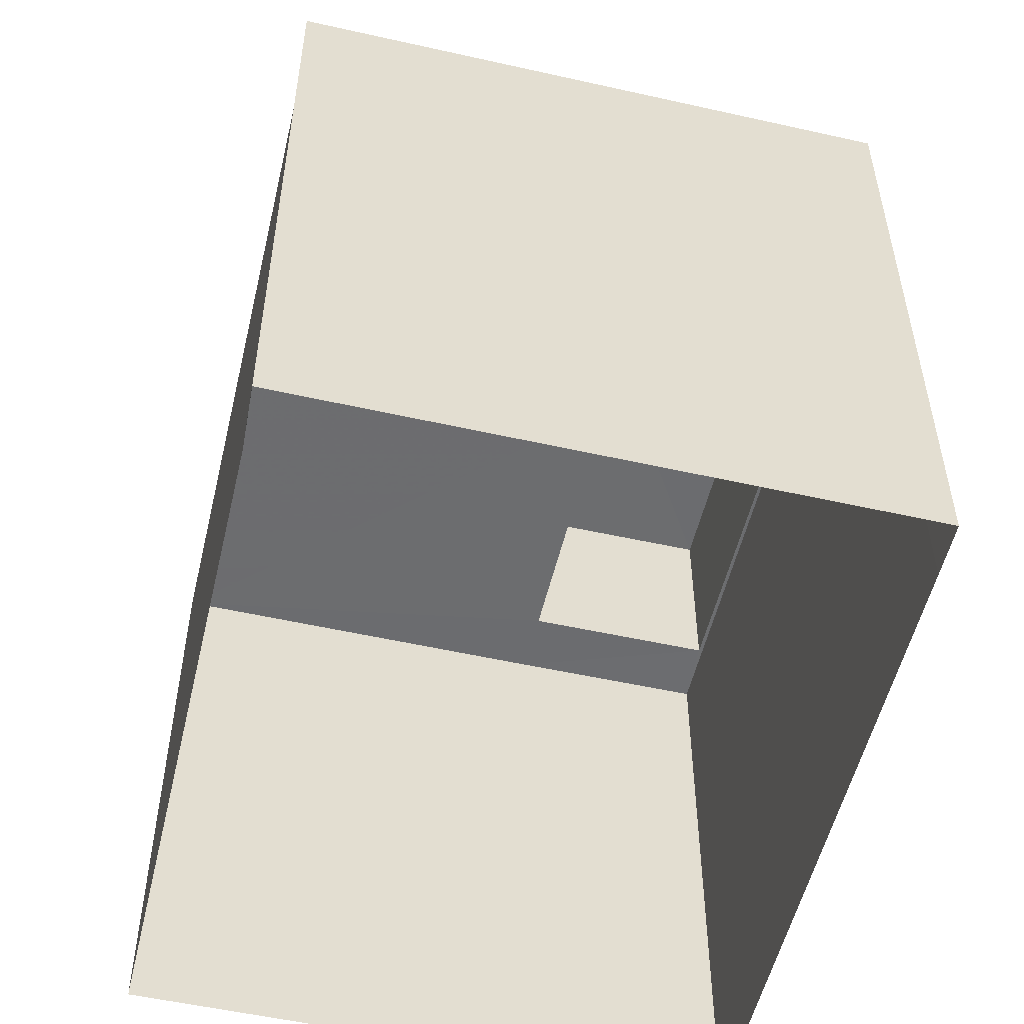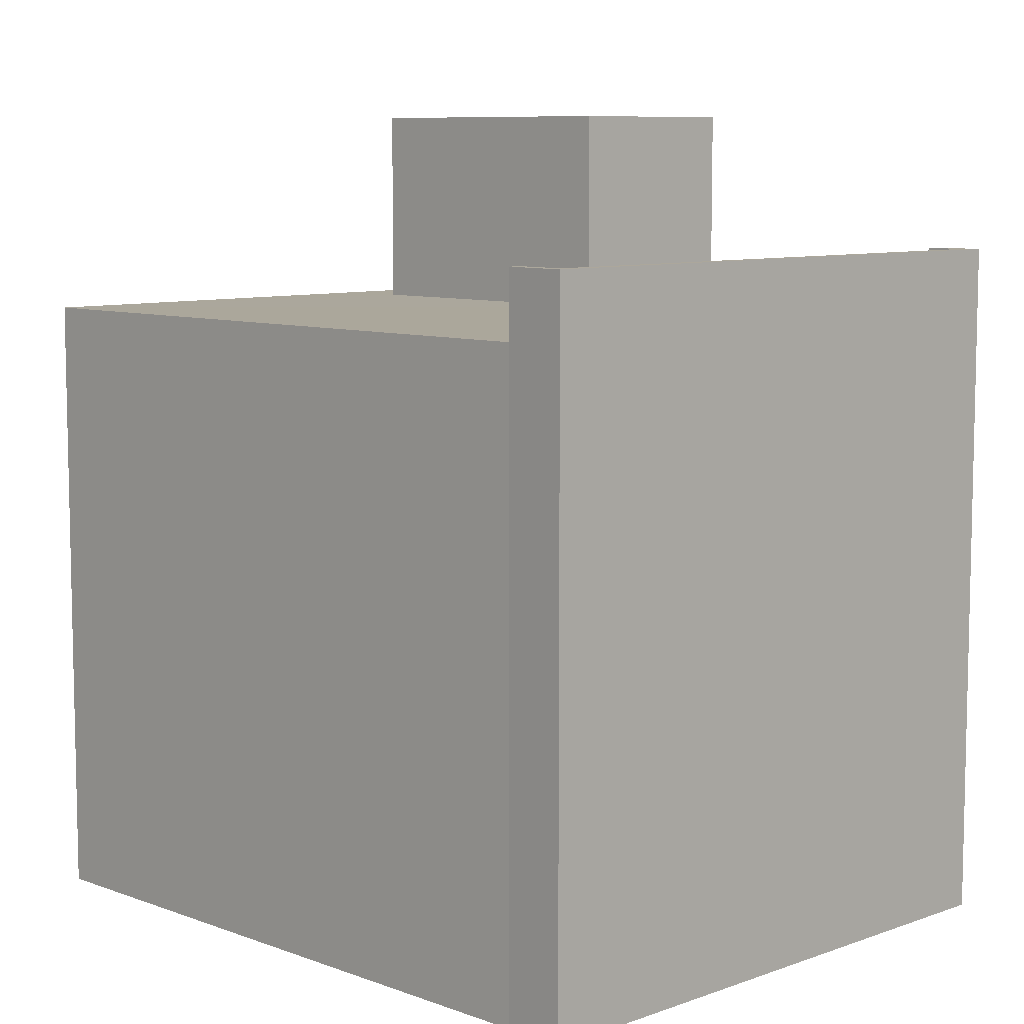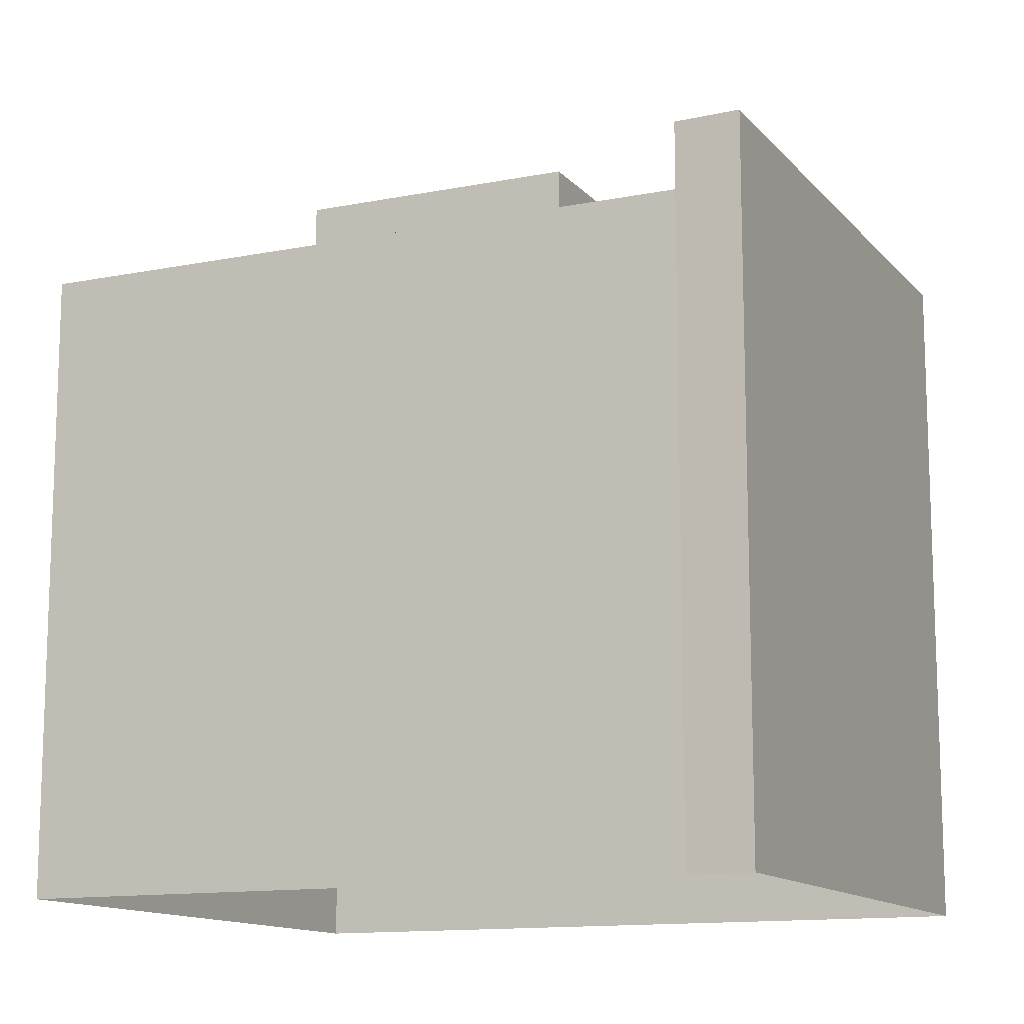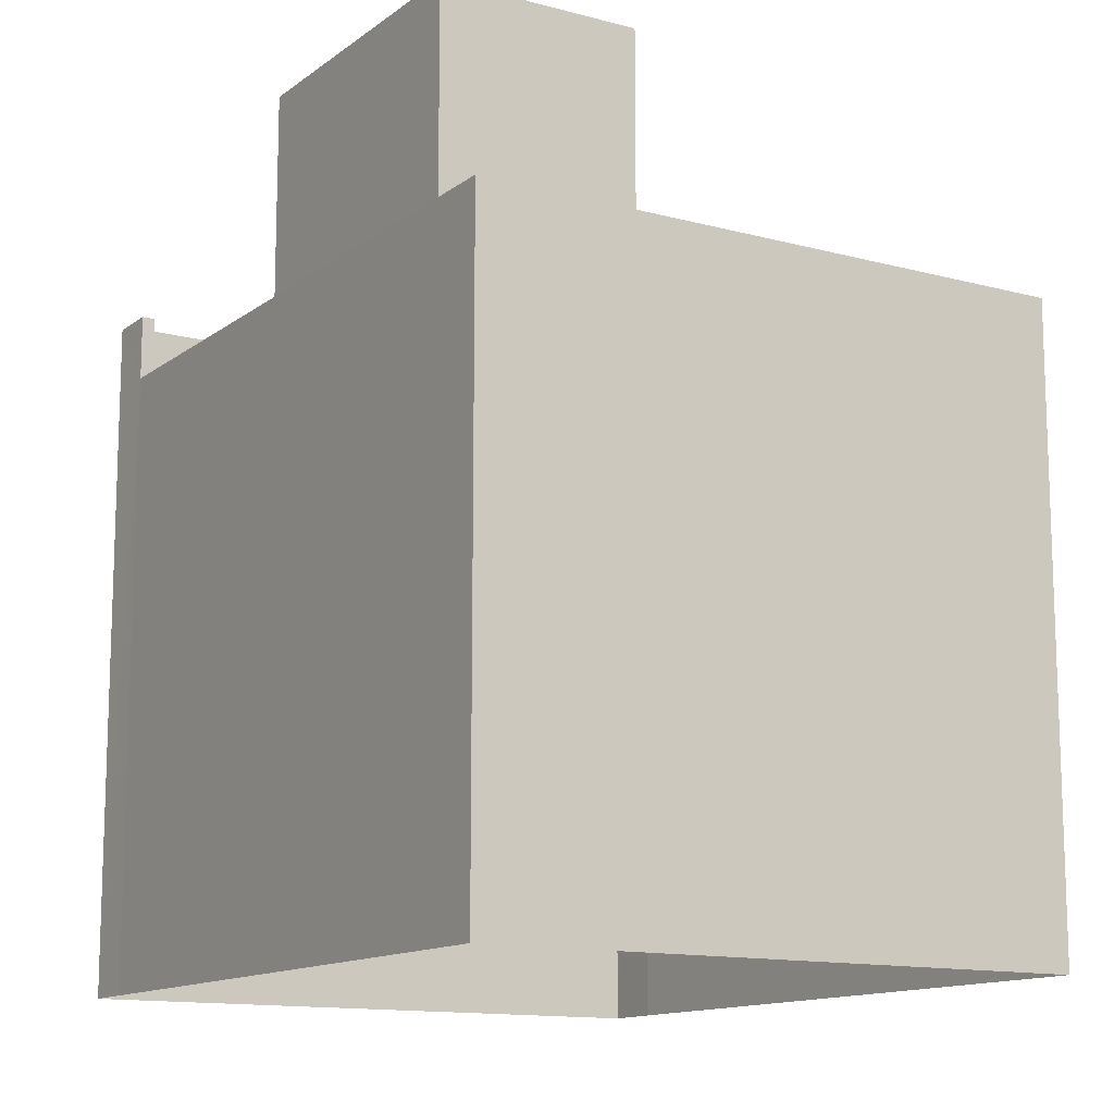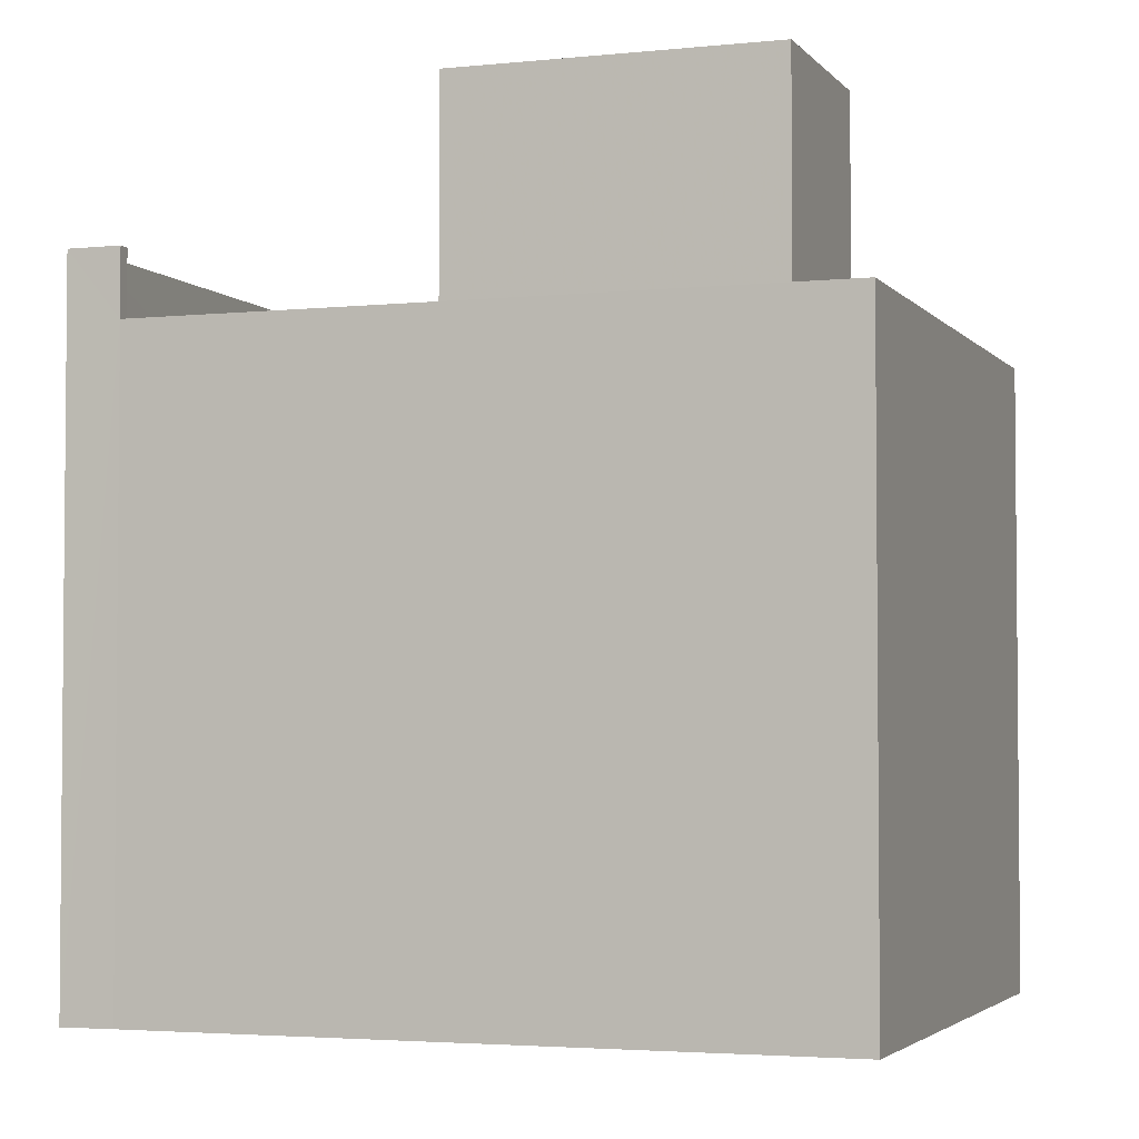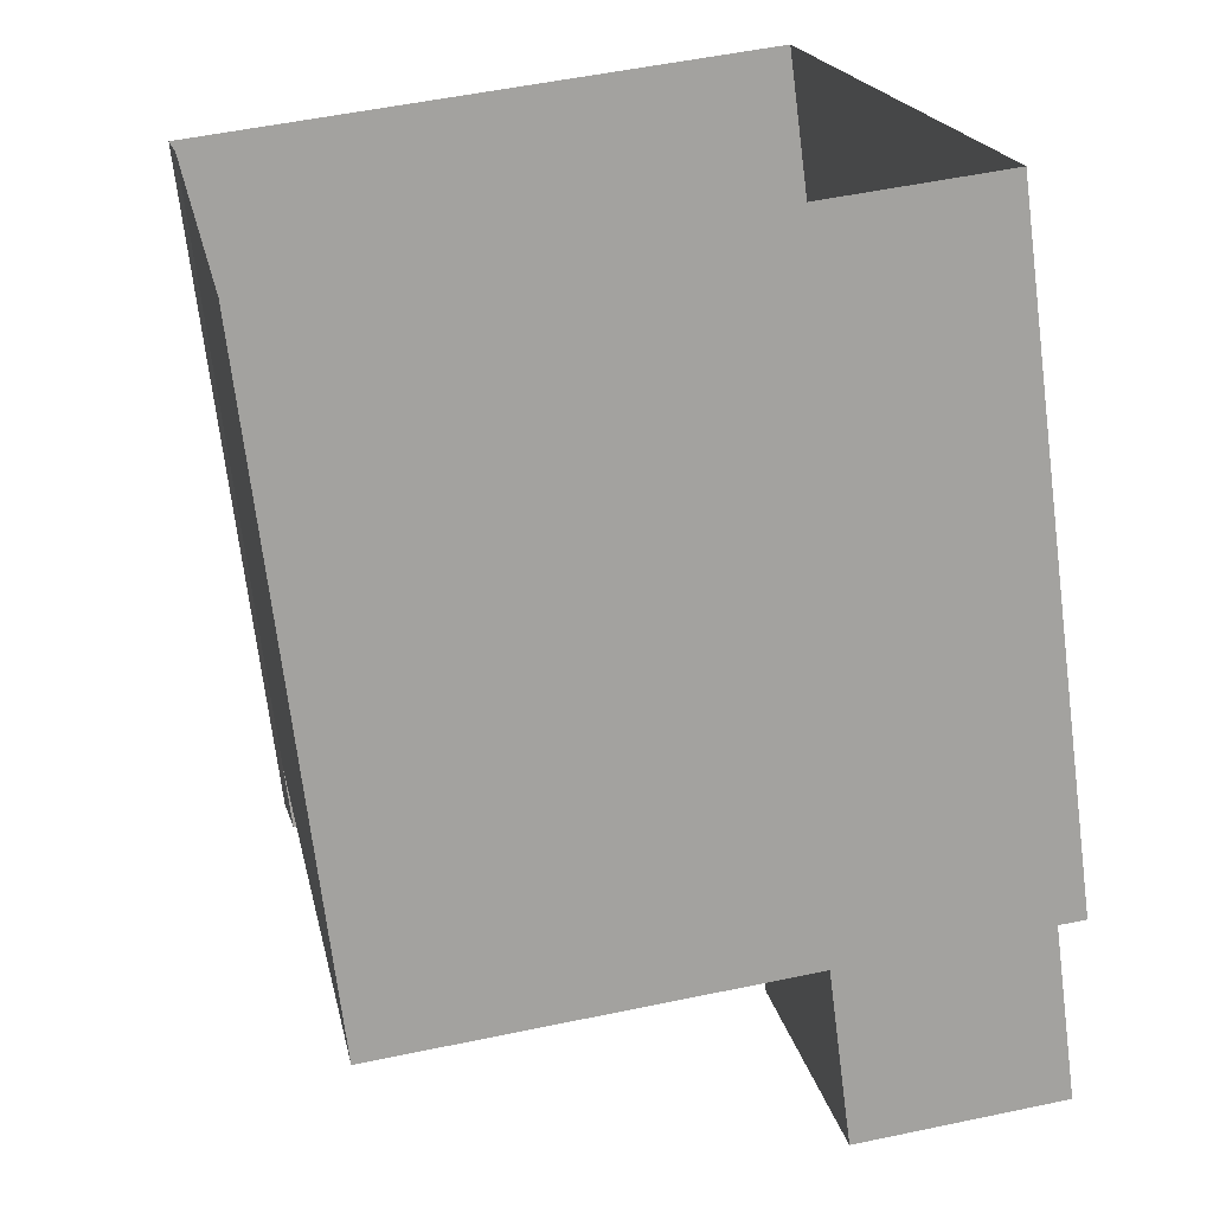
<metadata>
{"format":"obj","ext":"obj","renderer":"f3d","projection":"perspective","resolution":1024,"background":"white","views":[{"elev":-53.8,"azim":156.2,"up":"+Z"},{"elev":8.2,"azim":124.9,"up":"+Z"},{"elev":-12.8,"azim":104.2,"up":"+Z"},{"elev":-12.9,"azim":-42.2,"up":"+Z"},{"elev":-3.3,"azim":-80.9,"up":"+Z"},{"elev":-70.9,"azim":-172.8,"up":"+Y"}]}
</metadata>
<code>
v -8.815e+04 -9.936e+04 4.628
v -8.813e+04 -9.935e+04 4.628
v -8.814e+04 -9.936e+04 4.629
v -8.814e+04 -9.935e+04 4.628
v -8.813e+04 -9.935e+04 4.628
v -8.814e+04 -9.935e+04 4.628
v -8.814e+04 -9.936e+04 17.18
v -8.815e+04 -9.936e+04 17.18
v -8.814e+04 -9.936e+04 17.18
v -8.814e+04 -9.936e+04 17.18
v -8.814e+04 -9.935e+04 14.12
v -8.813e+04 -9.935e+04 14.12
v -8.814e+04 -9.935e+04 14.12
v -8.814e+04 -9.936e+04 14.12
v -8.814e+04 -9.936e+04 14.12
v -8.813e+04 -9.935e+04 14.12
v -8.814e+04 -9.936e+04 14.12
v -8.814e+04 -9.936e+04 14.12
v -8.814e+04 -9.935e+04 14.12
v -8.814e+04 -9.935e+04 14.12
v -8.815e+04 -9.936e+04 14.12
v -8.815e+04 -9.936e+04 14.12
v -8.814e+04 -9.936e+04 14.12
v -8.814e+04 -9.935e+04 14.12
v -8.814e+04 -9.935e+04 15.12
v -8.813e+04 -9.935e+04 15.12
v -8.813e+04 -9.935e+04 15.12
v -8.814e+04 -9.935e+04 15.12
v -8.814e+04 -9.935e+04 15.12
v -8.814e+04 -9.935e+04 15.12
v -8.813e+04 -9.935e+04 15.12
v -8.814e+04 -9.935e+04 15.12
f 1 2 3
f 4 5 2
f 6 4 2
f 2 1 6
f 7 8 9
f 7 10 8
f 11 12 13
f 14 11 13
f 11 15 16
f 17 15 18
f 15 14 18
f 14 15 11
f 13 19 20
f 21 17 18
f 21 22 17
f 13 20 14
f 22 23 24
f 24 23 20
f 20 23 14
f 21 23 22
f 25 26 27
f 28 29 30
f 26 31 27
f 32 29 28
f 27 31 30
f 29 27 30
f 8 18 9
f 8 21 18
f 10 21 8
f 10 23 21
f 7 23 10
f 7 14 23
f 18 14 7
f 9 18 7
f 16 3 2
f 16 15 3
f 3 17 1
f 1 17 22
f 15 17 3
f 1 24 6
f 1 22 24
f 30 4 24
f 30 24 28
f 4 6 24
f 5 4 30
f 31 5 30
f 2 5 16
f 16 31 26
f 16 5 31
f 27 12 11
f 25 27 11
f 25 11 16
f 26 25 16
f 32 24 20
f 32 28 24
f 32 20 19
f 29 32 19
f 12 27 13
f 13 29 19
f 13 27 29

</code>
